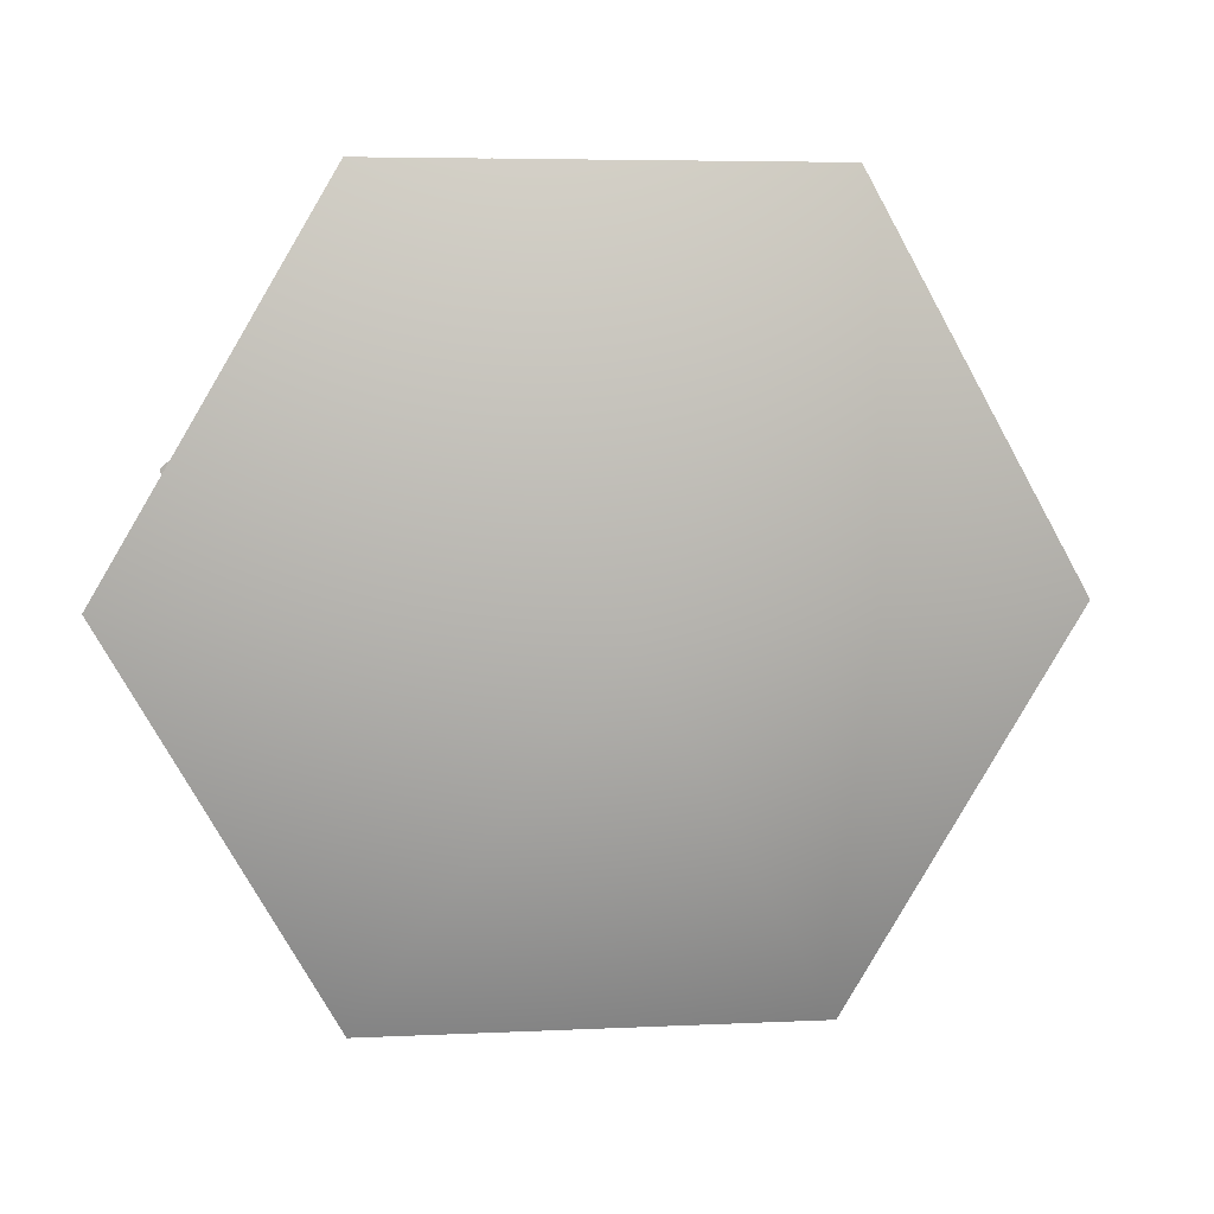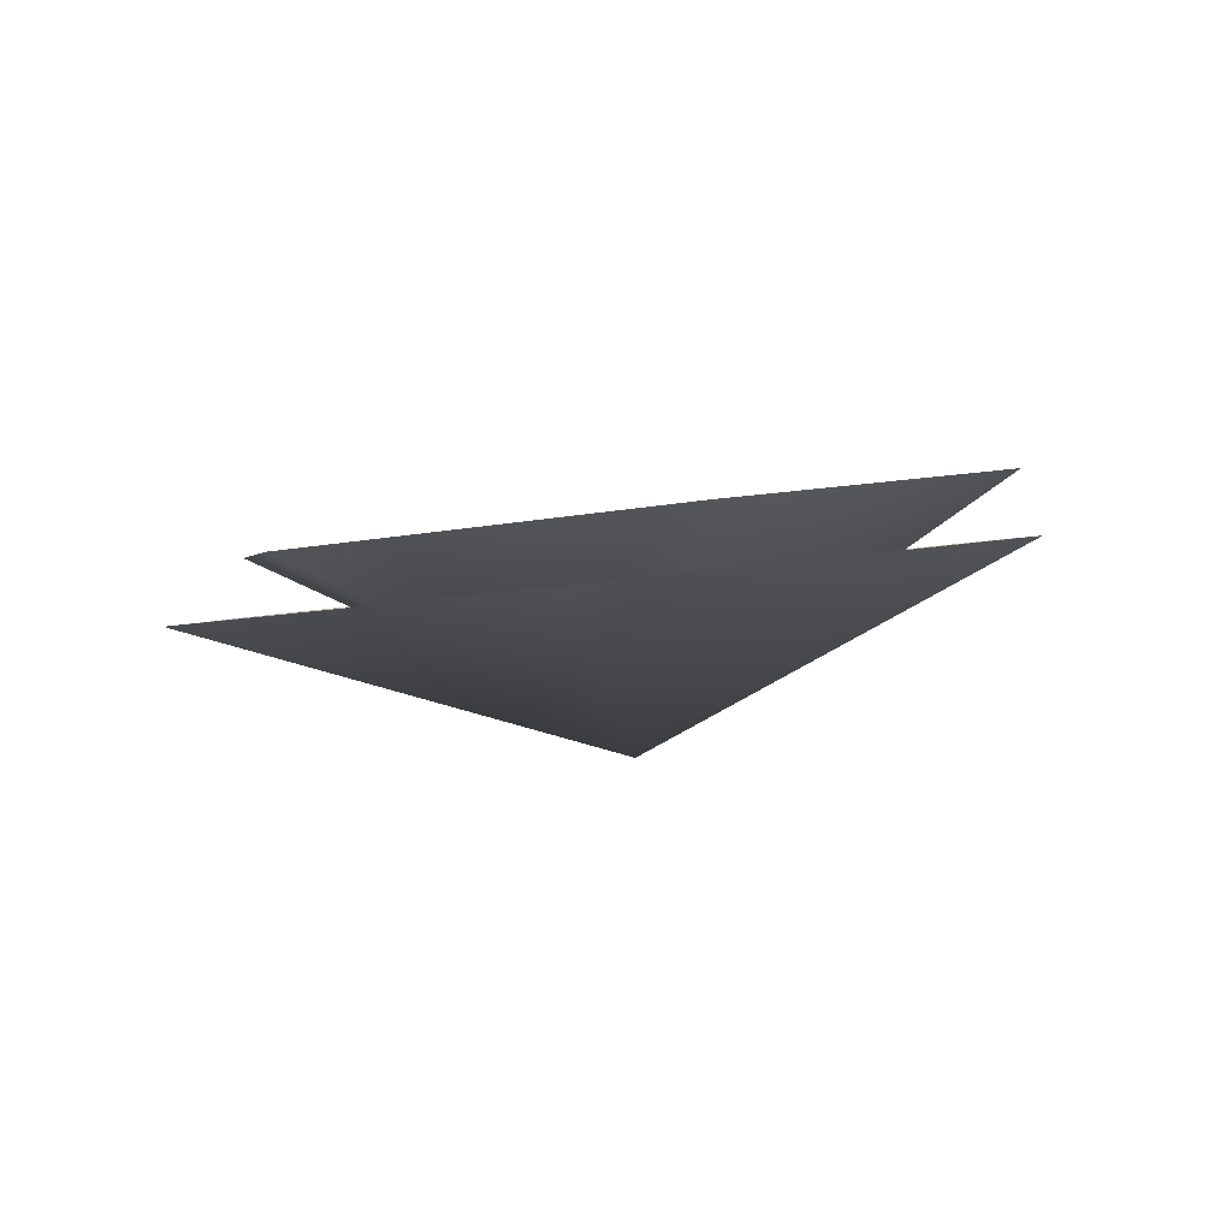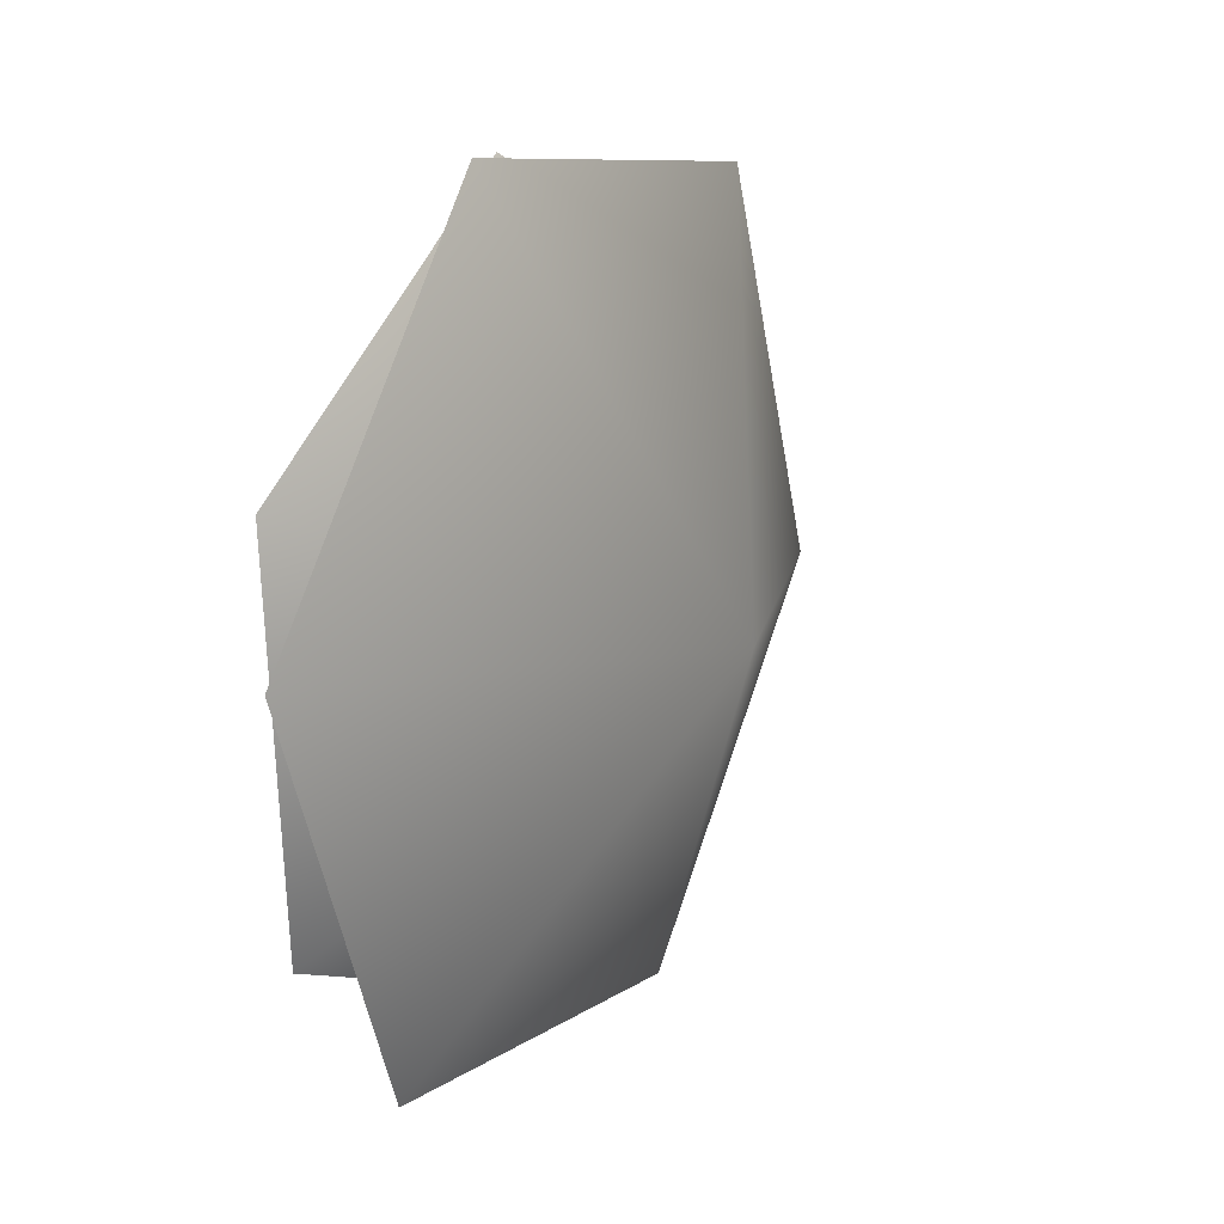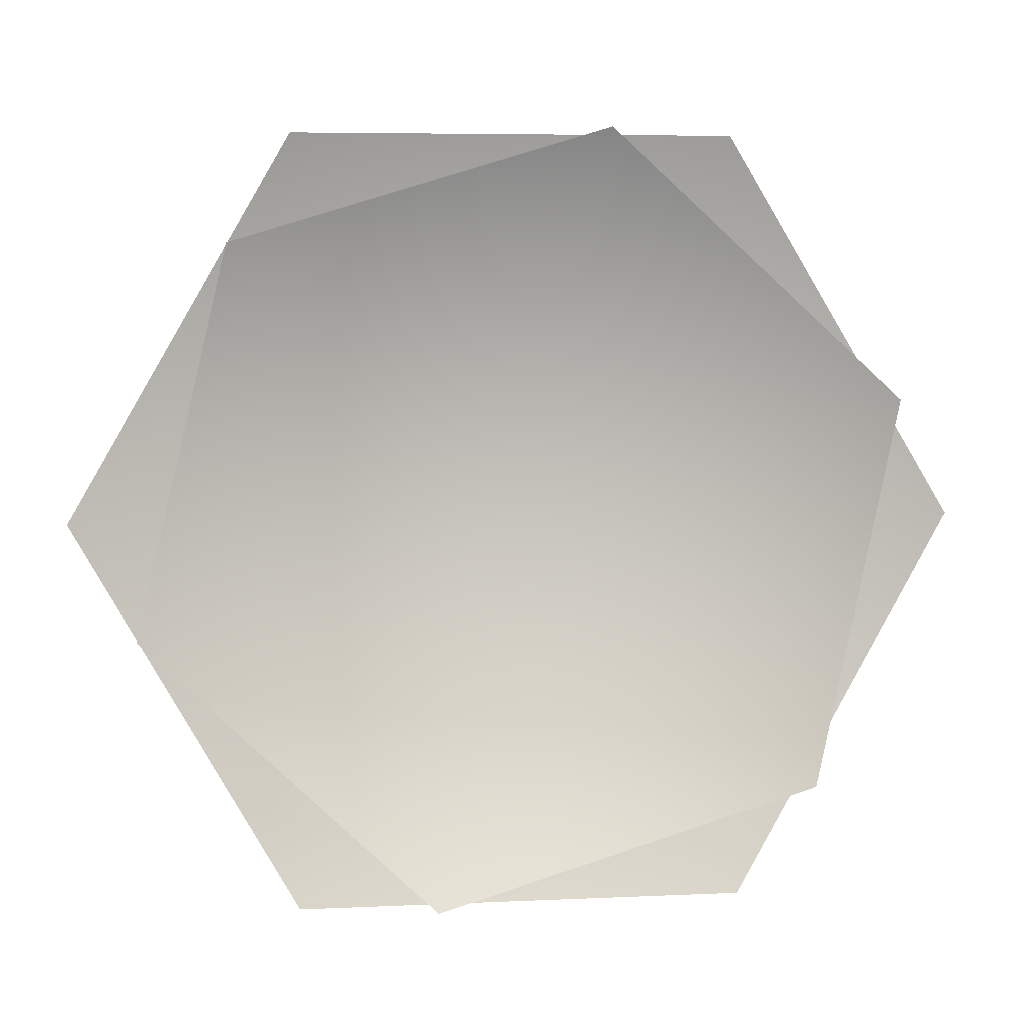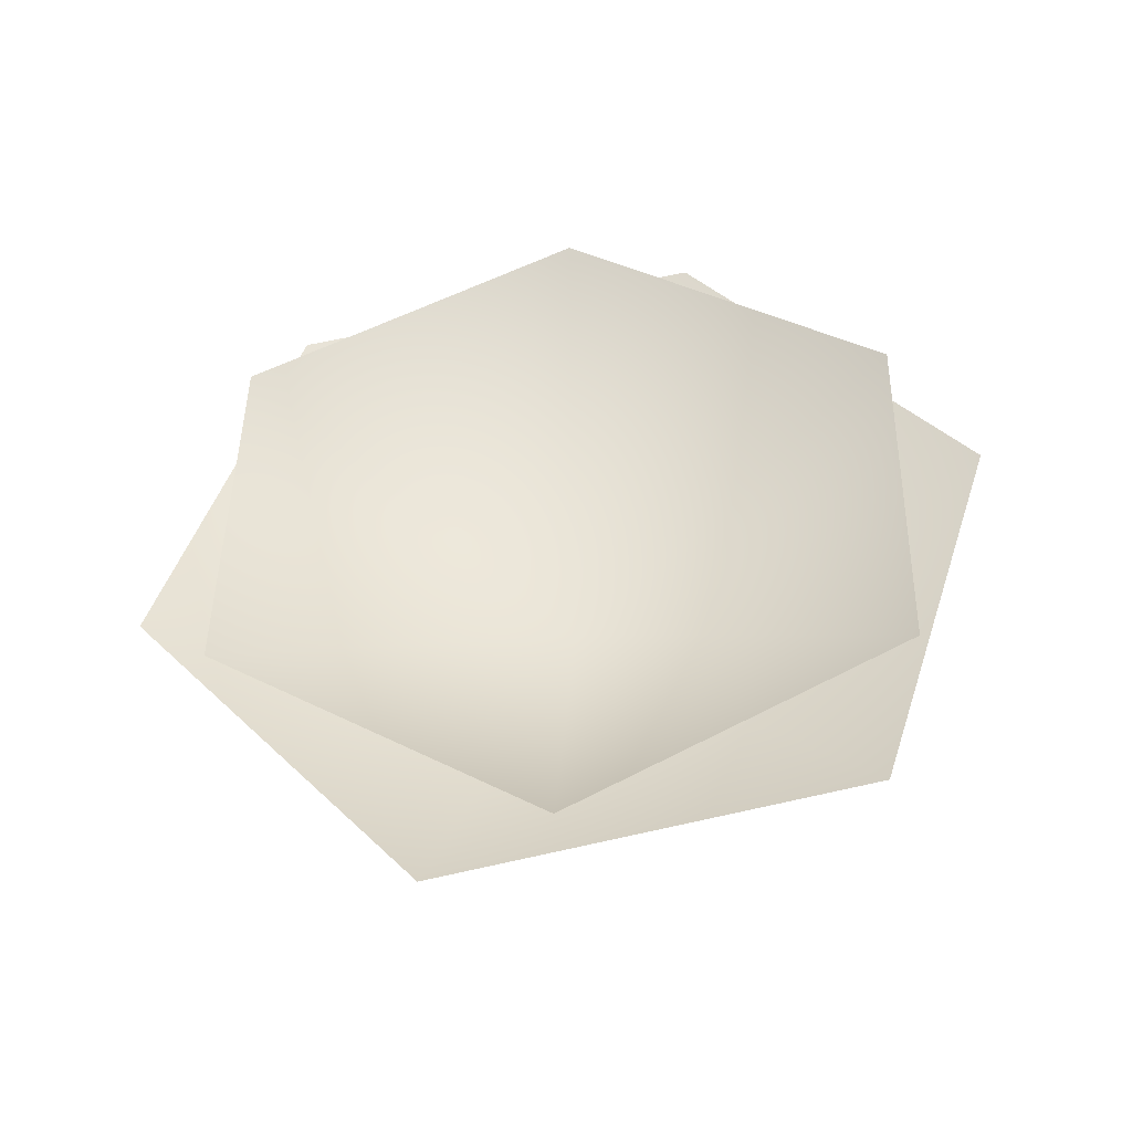
<metadata>
{"format":"obj","ext":"obj","renderer":"f3d","projection":"perspective","resolution":1024,"background":"white","views":[{"elev":4.5,"azim":-9.3,"up":"+Z"},{"elev":1.0,"azim":95.2,"up":"+Y"},{"elev":8.8,"azim":-61.0,"up":"+Z"},{"elev":7.0,"azim":171.8,"up":"+Z"},{"elev":42.1,"azim":47.9,"up":"+Y"}]}
</metadata>
<code>
o Petals_2_Plane.013
v -0.001831 -0.004884 0.003023
v -0.3307 0.1255 0.01403
v -0.1645 0.1533 -0.2704
v 0.1661 0.1507 -0.27
v 0.3306 0.1196 0.01565
v 0.1643 0.09176 0.3001
v -0.1663 0.09473 0.2993
v -0.003396 0.009583 0.002336
v -0.213 0.1955 -0.1797
v 0.06804 0.1976 -0.2635
v 0.2811 0.1704 -0.06393
v 0.2127 0.1403 0.22
v -0.06835 0.1381 0.3039
v -0.2812 0.1657 0.104
f 1 3 2
f 1 4 3
f 1 5 4
f 1 6 5
f 1 7 6
f 1 2 7
f 8 10 9
f 8 11 10
f 8 12 11
f 8 13 12
f 8 14 13
f 8 9 14

</code>
